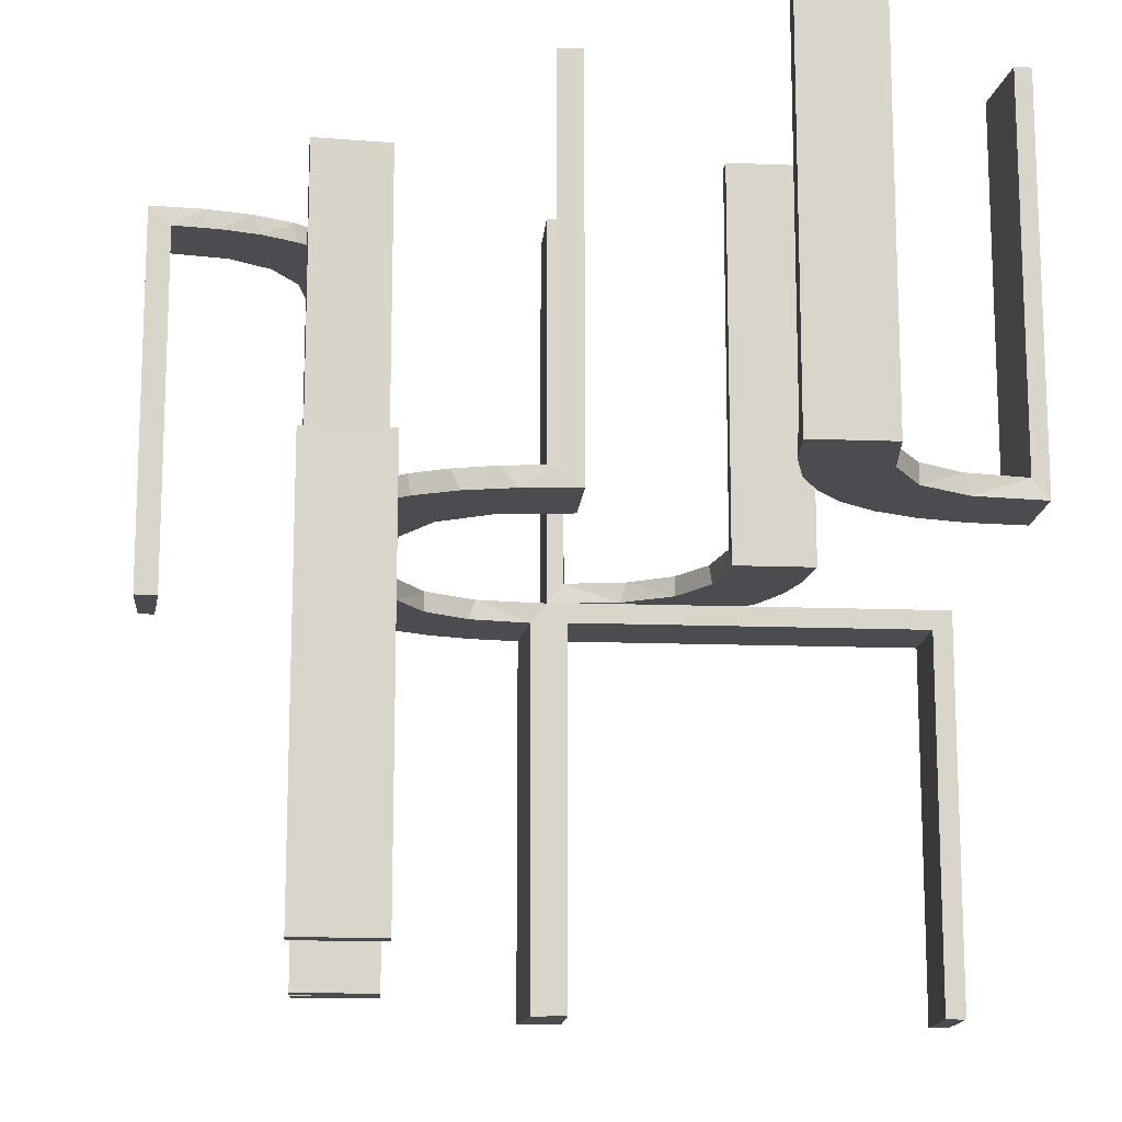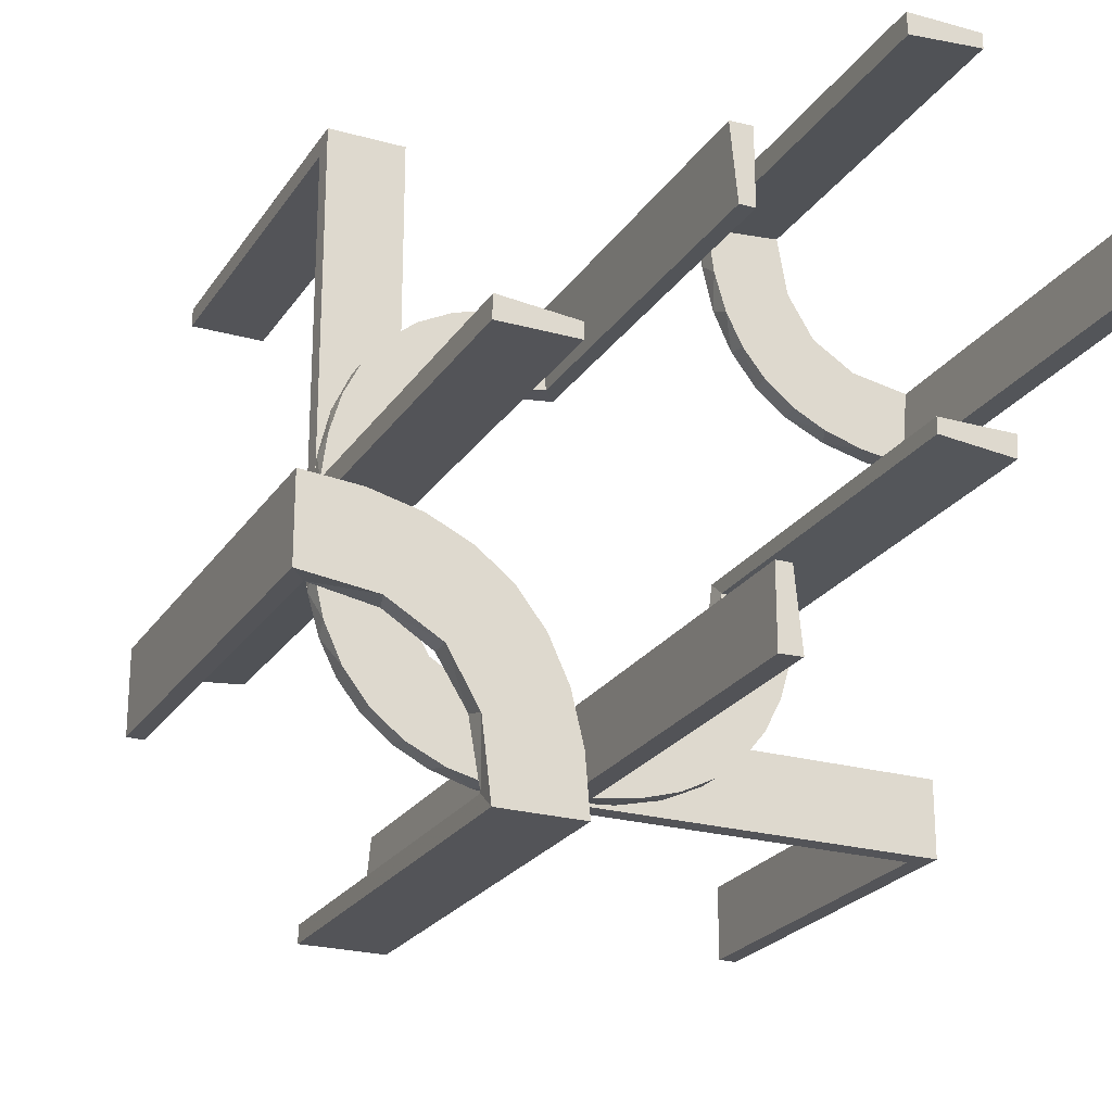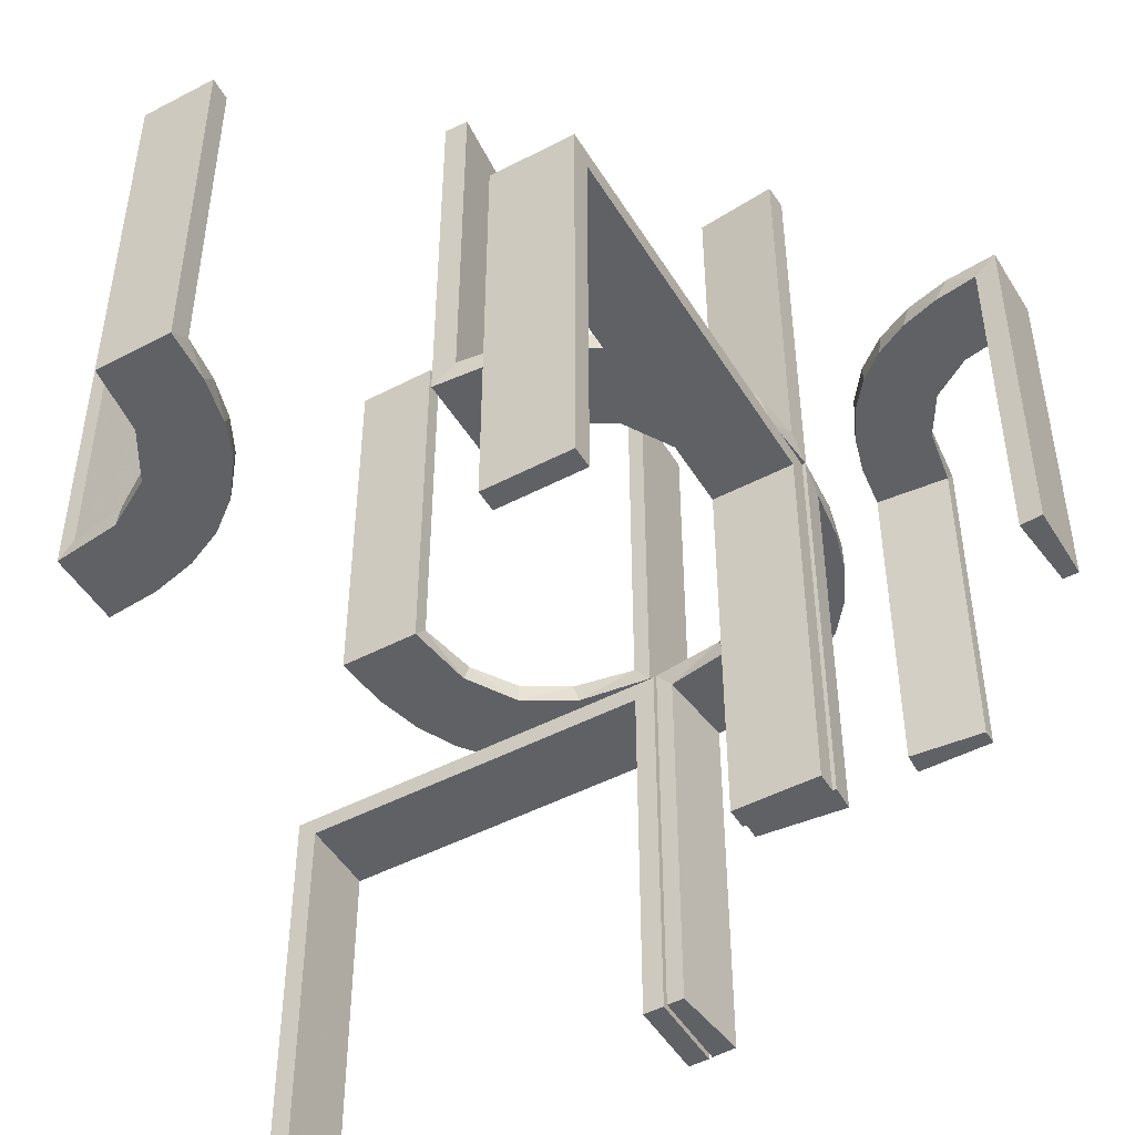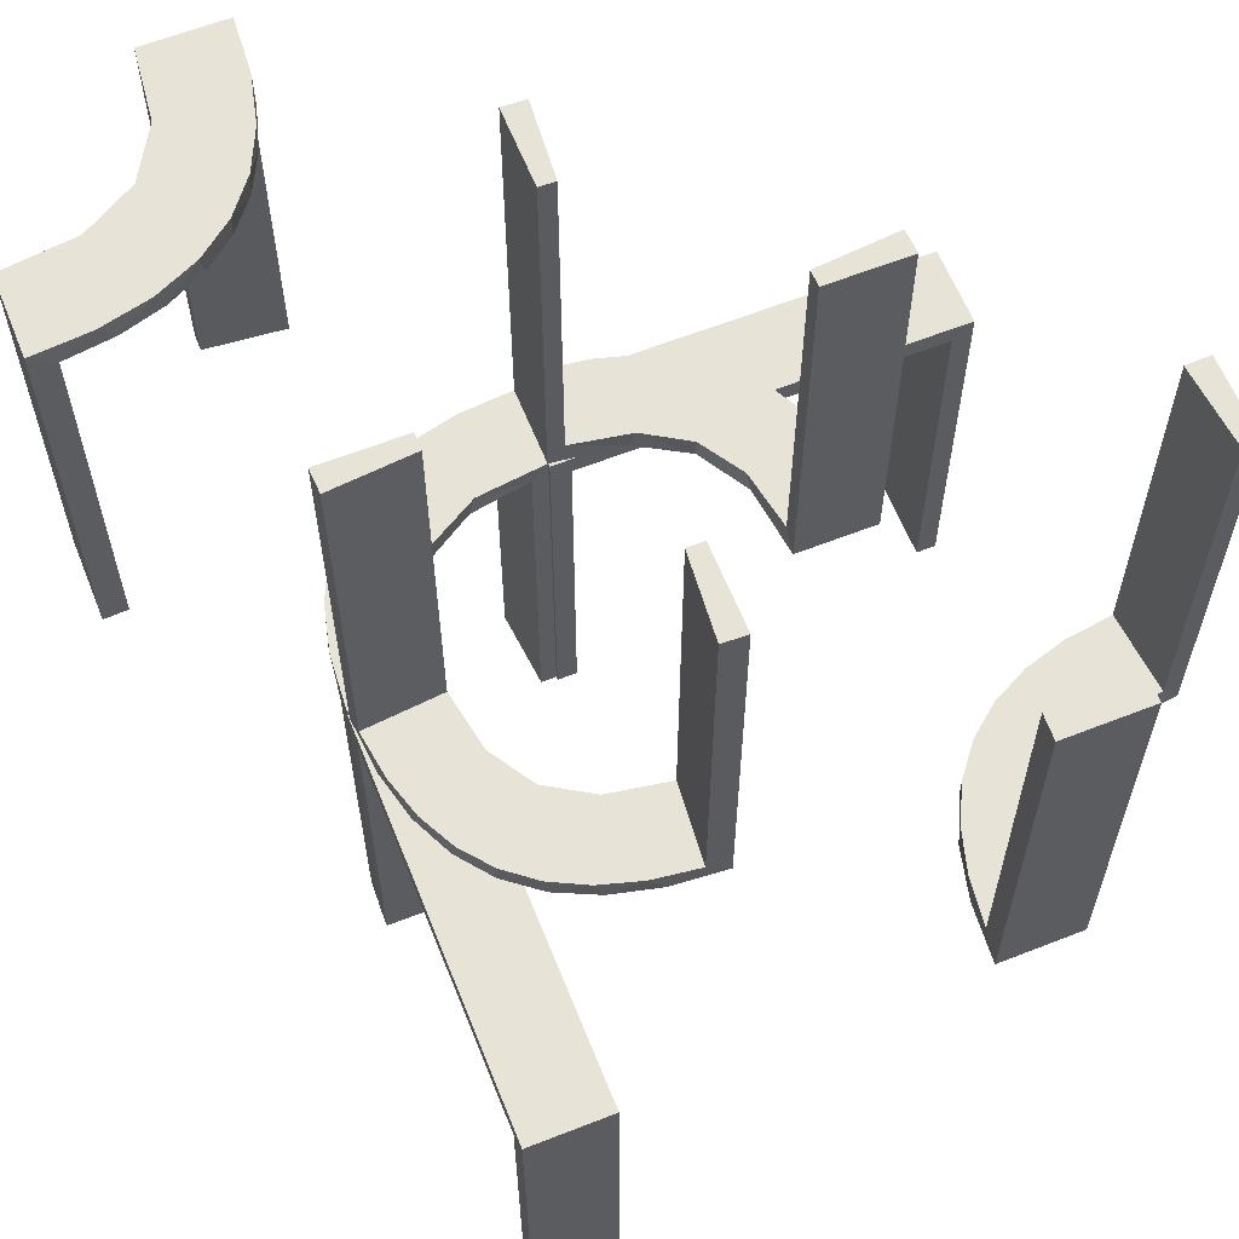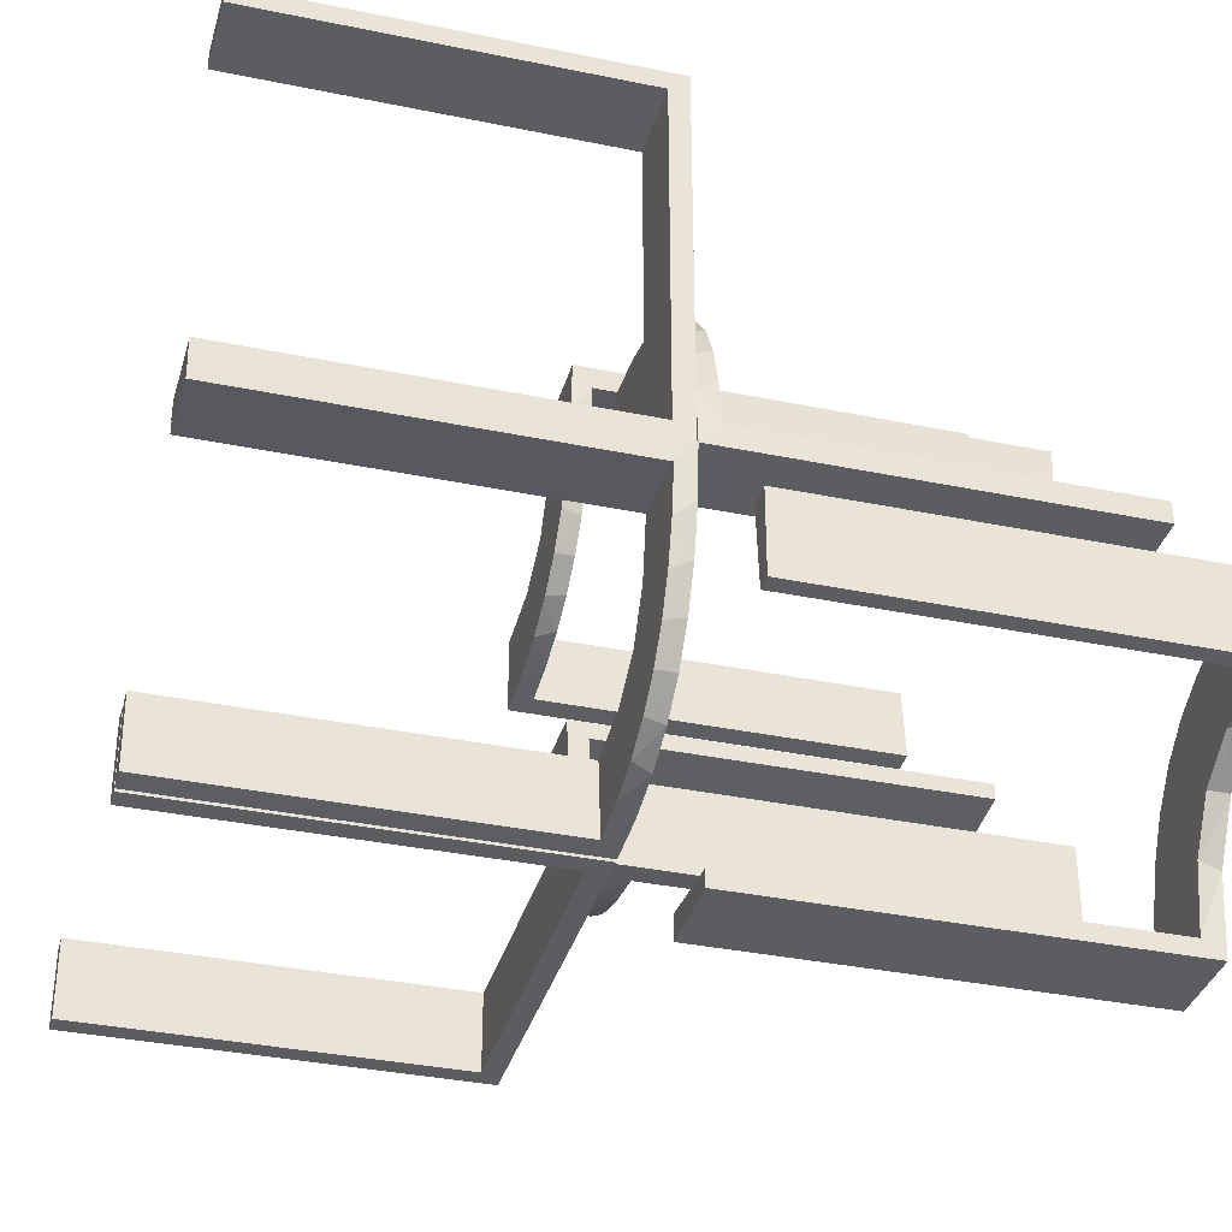
<metadata>
{"format":"obj","ext":"obj","renderer":"f3d","projection":"perspective","resolution":1024,"background":"white","views":[{"elev":-14.7,"azim":85.3,"up":"+Z"},{"elev":-23.5,"azim":-25.2,"up":"+Y"},{"elev":-48.5,"azim":-149.7,"up":"+Z"},{"elev":61.8,"azim":68.2,"up":"+Z"},{"elev":-35.4,"azim":-105.3,"up":"+Y"}]}
</metadata>
<code>
v 0 -0.2 0
v 0 -0.2 -0.5
v 0 -0.3 0
v 0 -0.3 -0.5
v 0.3065 0.4117 0
v -0.2092 -0.4111 0.475
v 0.475 -0.2 -0.025
v 0.475 -0.2 -0.5
v 0.475 -0.3 -0.025
v 0.475 -0.3 -0.5
v 0.4263 0.2064 0
v -0.1909 -0.09599 -0.025
v -0.1909 0.09599 0.025
v -0.3192 -0.2442 0.5
v 0.134 -0.2789 0
v 0.1956 0.5008 0
v 0.1956 0.5008 0.25
v 0.1956 0.5008 0.5
v -0.2771 -0.2771 0.5
v -0.2771 -0.2771 0.475
v 0.07373 -0.2936 0
v 0.03392 -0.298 0.2625
v 0.03392 -0.298 0.5
v 0.03392 -0.298 0.025
v -0.2572 -0.1847 -0.025
v -0.2572 0.1847 0.025
v -0.004352 0.1992 0
v -0.004352 0.1992 0.5
v -0.004352 0.2992 0
v -0.004352 0.2992 0.25
v -0.004352 0.2992 0.5
v -0.004352 -0.2992 0
v -0.004352 -0.2992 -0.5
v -0.004352 -0.2992 -0.25
v -0.004352 -0.1992 0
v -0.004352 -0.1992 -0.5
v -0.09346 -0.1883 0
v -0.09346 0.1883 0
v 0.2798 -0.1401 0.025
v 0.2958 0.4804 0.5
v 0.2958 0.4804 0.3417
v 0.2958 0.4804 0.1833
v 0.2958 0.4804 0.025
v -0.2272 -0.2221 0
v -0.2272 -0.2221 -0.025
v -0.2272 0.2221 0
v -0.2272 0.2221 0.025
v -0.2245 -0.3591 0.475
v 0.2602 -0.18 0
v -0.3031 0.02878 0.2625
v -0.3031 0.02878 0.5
v -0.3031 0.02878 0.025
v -0.3031 -0.02878 -0.025
v -0.3031 -0.02878 -0.5
v -0.3031 -0.02878 -0.2625
v -0.2442 -0.3192 0.5
v -0.2044 -0.0007882 0
v -0.2044 -0.0007882 0.25
v -0.2044 -0.0007882 0.5
v -0.2044 0.0007882 0
v -0.2044 0.0007882 -0.5
v -0.2044 0.0007882 -0.25
v 0.3435 0.3486 0
v 0.3435 0.3486 0.025
v -0.3135 -0.4032 0.475
v 0.3101 0.2479 0.025
v -0.4032 -0.3135 0.475
v -0.2952 0.0881 0.025
v -0.2952 -0.0881 -0.025
v 0.1565 -0.1514 0
v 0.1565 -0.1514 0.025
v -0.3145 -0.2472 0.475
v 0.4956 0.2008 0
v 0.4956 0.2008 0.5
v 0.4956 0.3008 0
v 0.4956 0.3008 0.25
v 0.4956 0.3008 0.5
v 0.09324 -0.29 0.025
v -0.3479 -0.3479 0.5
v -0.3479 -0.3479 0.475
v 0.2398 0.32 0
v 0.2042 -0.01962 0.5
v 0.2042 -0.01962 0.3417
v 0.2042 -0.01962 0.1833
v 0.2042 -0.01962 0.025
v -0.284 0.1289 0
v -0.284 -0.1289 0
v -0.3001 -0.4796 0
v -0.3001 -0.4796 0.475
v -0.3001 -0.4796 0.3167
v -0.3001 -0.4796 0.1583
v 0.1452 -0.2747 0.025
v 0.2202 0.3599 0.025
v -0.3704 -0.2204 0.5
v -0.1899 0.2521 0.025
v -0.1899 -0.2521 -0.025
v 0.4661 0.202 0.2625
v 0.4661 0.202 0.5
v 0.4661 0.202 0.025
v -0.4704 -0.2012 0
v -0.4704 -0.2012 0.2375
v -0.4704 -0.2012 0.475
v 0.1852 -0.255 0
v -0.1011 0.1857 0.025
v -0.1011 -0.1857 -0.025
v -0.02476 -0.1991 -0.025
v -0.02476 -0.1991 -0.1833
v -0.02476 -0.1991 -0.3417
v -0.02476 -0.1991 -0.5
v -0.02476 0.1991 0.5
v -0.02476 0.1991 0.3417
v -0.02476 0.1991 0.1833
v -0.02476 0.1991 0.025
v 0.3044 0.0007882 0
v 0.3044 0.0007882 0.5
v 0.366 0.2211 0
v 0.025 -0.2 -0.025
v 0.025 -0.2 -0.5
v 0.025 -0.3 -0.025
v 0.025 -0.3 -0.5
v 0.1935 -0.08832 0
v -0.2987 0.06859 0
v -0.2987 -0.06859 0
v -0.5 -0.2 0
v -0.5 -0.2 0.5
v -0.5 -0.3 0
v -0.5 -0.3 0.25
v -0.5 -0.3 0.5
v 0.5 -0.2 0
v 0.5 -0.2 -0.5
v 0.5 -0.3 0
v 0.5 -0.3 -0.5
v 0.2987 -0.06859 0
v -0.1935 0.08832 0
v -0.1935 -0.08832 0
v 0.3989 0.3143 0.025
v -0.2056 -0.4306 0.5
v 0.3091 0.404 0.025
v -0.3044 -0.0007882 0
v -0.3044 -0.0007882 0.5
v -0.3044 0.0007882 0
v -0.3044 0.0007882 -0.5
v 0.4068 0.21 0.025
v 0.02476 -0.1991 0.5
v 0.02476 -0.1991 0.3417
v 0.02476 -0.1991 0.1833
v 0.02476 -0.1991 0.025
v 0.1011 -0.1857 0.025
v -0.1852 -0.255 0
v -0.1852 0.255 0
v -0.4796 -0.3001 0
v -0.4796 -0.3001 0.475
v -0.4796 -0.3001 0.3167
v -0.4796 -0.3001 0.1583
v 0.1899 -0.2521 0.025
v 0.2428 0.3153 0.025
v 0.4065 0.3117 0
v -0.1452 0.2747 0.025
v -0.1452 -0.2747 -0.025
v 0.284 -0.1289 0
v -0.2042 0.01962 0.5
v -0.2042 0.01962 0.3417
v -0.2042 0.01962 0.1833
v -0.2042 0.01962 0.025
v -0.2042 -0.01962 -0.025
v -0.2042 -0.01962 -0.1833
v -0.2042 -0.01962 -0.3417
v -0.2042 -0.01962 -0.5
v 0.2728 0.2779 0
v 0.2728 0.2779 0.025
v 0.1969 0.4712 0.2625
v 0.1969 0.4712 0.5
v 0.1969 0.4712 0.025
v -0.2204 -0.3704 0.5
v -0.2 0 0
v -0.2 0 -0.5
v -0.2 0.025 -0.025
v -0.2 0.025 -0.5
v -0.2 -0.5 0
v -0.2 -0.5 0.25
v -0.2 -0.5 0.5
v -0.2 0.5 0
v -0.2 0.5 -0.5
v -0.2 0.475 -0.025
v -0.2 0.475 -0.5
v -0.09324 -0.29 -0.025
v -0.09324 0.29 0.025
v 0.2956 0.5008 0
v 0.2956 0.5008 0.5
v -0.1565 -0.1514 0
v -0.1565 -0.1514 -0.025
v -0.1565 0.1514 0
v -0.1565 0.1514 0.025
v 0.2952 -0.0881 0.025
v 0.3148 0.245 0
v -0.4306 -0.2056 0.5
v 0.2048 0.4119 0.025
v -0.3109 -0.4109 0.5
v 0.2044 0.0007882 0
v 0.2044 0.0007882 0.25
v 0.2044 0.0007882 0.5
v -0.3 0 0
v -0.3 0 -0.5
v -0.3 0.025 -0.025
v -0.3 0.025 -0.5
v -0.3 -0.5 0
v -0.3 -0.5 0.5
v -0.3 0.5 0
v -0.3 0.5 -0.5
v -0.3 0.475 -0.025
v -0.3 0.475 -0.5
v 0.3548 0.2253 0.025
v 0.3031 -0.02878 0.2625
v 0.3031 -0.02878 0.5
v 0.3031 -0.02878 0.025
v -0.2602 -0.18 0
v -0.2602 0.18 0
v 0.2272 -0.2221 0
v 0.2272 -0.2221 0.025
v 0.216 0.3711 0
v -0.2012 -0.4704 0
v -0.2012 -0.4704 0.2375
v -0.2012 -0.4704 0.475
v -0.2798 -0.1401 -0.025
v -0.2798 0.1401 0.025
v 0.09346 -0.1883 0
v 0.004352 -0.2992 0
v 0.004352 -0.2992 0.25
v 0.004352 -0.2992 0.5
v 0.004352 -0.1992 0
v 0.004352 -0.1992 0.5
v 0.2572 -0.1847 0.025
v -0.4109 -0.3109 0.5
v -0.03392 0.298 0.2625
v -0.03392 0.298 0.5
v -0.03392 0.298 0.025
v -0.03392 -0.298 -0.025
v -0.03392 -0.298 -0.5
v -0.03392 -0.298 -0.2625
v -0.2472 -0.3145 0.475
v -0.07373 -0.2936 0
v -0.07373 0.2936 0
v 0.4752 0.3009 0.5
v 0.4752 0.3009 0.3417
v 0.4752 0.3009 0.1833
v 0.4752 0.3009 0.025
v -0.134 -0.2789 0
v -0.134 0.2789 0
v -0.4111 -0.2092 0.475
v 0.1909 -0.09599 0.025
v -0.3591 -0.2245 0.475
v 0.2013 0.4314 0
f 207 198 137
f 198 79 56
f 207 137 181
f 198 56 174
f 14 19 79
f 233 14 79
f 128 196 233
f 233 94 14
f 128 125 196
f 196 94 233
f 152 67 249
f 67 80 72
f 152 249 102
f 67 72 251
f 240 20 80
f 80 65 240
f 65 89 6
f 89 223 6
f 127 154 126
f 153 154 127
f 153 127 128
f 152 128 233
f 79 80 67
f 206 88 91
f 90 206 91
f 207 206 90
f 198 65 79
f 207 89 198
f 90 89 207
f 101 124 100
f 125 124 101
f 102 249 196
f 249 251 94
f 19 14 72
f 14 94 251
f 20 240 19
f 240 48 56
f 179 180 222
f 180 223 222
f 6 223 137
f 181 223 180
f 137 174 6
f 180 179 206
f 181 180 207
f 206 207 180
f 127 125 128
f 124 127 126
f 125 127 124
f 89 90 223
f 91 88 221
f 90 91 222
f 151 154 100
f 102 153 152
f 153 102 101
f 154 153 101
f 179 88 206
f 88 179 221
f 151 124 126
f 124 151 100
f 198 174 137
f 79 19 56
f 67 251 249
f 80 20 72
f 65 48 240
f 65 6 48
f 154 151 126
f 153 128 152
f 152 233 67
f 79 67 233
f 65 80 79
f 89 65 198
f 125 101 102
f 102 196 125
f 249 94 196
f 19 72 20
f 14 251 72
f 240 56 19
f 48 174 56
f 179 222 221
f 223 181 137
f 174 48 6
f 90 222 223
f 91 221 222
f 154 101 100
f 209 208 210
f 204 210 208
f 202 203 204
f 208 202 204
f 183 185 184
f 177 182 184
f 175 177 176
f 182 177 175
f 182 175 202
f 175 176 203
f 183 182 208
f 184 185 211
f 178 177 204
f 177 184 210
f 183 209 211
f 178 205 203
f 209 210 211
f 203 205 204
f 183 184 182
f 177 178 176
f 182 202 208
f 175 203 202
f 183 208 209
f 184 211 210
f 178 204 205
f 177 210 204
f 183 211 185
f 178 203 176
f 146 147 230
f 230 147 226
f 71 70 148
f 145 146 231
f 230 231 146
f 231 144 145
f 70 71 250
f 121 250 85
f 84 200 199
f 201 83 82
f 83 201 200
f 84 83 200
f 227 21 24
f 228 227 24
f 92 78 15
f 15 103 92
f 229 228 22
f 103 218 155
f 232 219 218
f 49 160 39
f 160 133 194
f 133 114 215
f 213 215 114
f 213 115 214
f 213 114 115
f 21 227 230
f 230 226 21
f 103 70 218
f 103 15 226
f 70 103 226
f 70 121 49
f 121 199 133
f 133 160 121
f 218 70 49
f 200 114 199
f 115 200 201
f 114 200 115
f 228 229 231
f 227 228 230
f 231 230 228
f 214 82 83
f 213 214 83
f 84 85 215
f 83 84 213
f 194 215 85
f 250 194 85
f 250 39 194
f 232 71 219
f 232 39 250
f 71 232 250
f 71 148 155
f 148 147 78
f 148 92 155
f 147 24 78
f 147 146 24
f 23 145 144
f 145 23 22
f 146 145 22
f 144 231 229
f 229 23 144
f 115 201 82
f 82 214 115
f 147 148 226
f 70 226 148
f 70 250 121
f 121 85 199
f 84 199 85
f 21 78 24
f 228 24 22
f 78 21 15
f 103 155 92
f 229 22 23
f 218 219 155
f 232 218 49
f 49 39 232
f 160 194 39
f 133 215 194
f 226 15 21
f 121 160 49
f 199 114 133
f 84 215 213
f 71 155 219
f 148 78 92
f 146 22 24
f 130 129 7
f 117 7 129
f 1 2 117
f 129 1 117
f 132 10 9
f 119 131 9
f 3 119 4
f 131 119 3
f 131 3 1
f 3 4 2
f 132 131 129
f 9 10 8
f 120 119 117
f 119 9 7
f 132 130 8
f 120 118 2
f 130 7 8
f 2 118 117
f 132 9 131
f 119 120 4
f 131 1 129
f 3 2 1
f 132 129 130
f 9 8 7
f 120 117 118
f 119 7 117
f 132 8 10
f 120 2 4
f 112 113 27
f 27 113 38
f 193 192 104
f 111 112 28
f 27 28 112
f 28 110 111
f 192 193 13
f 134 13 164
f 163 58 57
f 59 162 161
f 162 59 58
f 163 162 58
f 29 242 236
f 30 29 236
f 158 187 248
f 248 150 158
f 31 30 234
f 150 46 95
f 26 47 46
f 217 86 225
f 86 122 68
f 122 139 52
f 50 52 139
f 50 140 51
f 50 139 140
f 242 29 27
f 27 38 242
f 150 192 46
f 150 248 38
f 192 150 38
f 192 134 217
f 134 57 122
f 122 86 134
f 46 192 217
f 58 139 57
f 140 58 59
f 139 58 140
f 30 31 28
f 29 30 27
f 28 27 30
f 51 161 162
f 50 51 162
f 163 164 52
f 162 163 50
f 68 52 164
f 13 68 164
f 13 225 68
f 26 193 47
f 26 225 13
f 193 26 13
f 193 104 95
f 104 113 187
f 104 158 95
f 113 236 187
f 113 112 236
f 235 111 110
f 111 235 234
f 112 111 234
f 110 28 31
f 31 235 110
f 140 59 161
f 161 51 140
f 113 104 38
f 192 38 104
f 192 13 134
f 134 164 57
f 163 57 164
f 242 187 236
f 30 236 234
f 187 242 248
f 150 95 158
f 31 234 235
f 46 47 95
f 26 46 217
f 217 225 26
f 86 68 225
f 122 52 68
f 38 248 242
f 134 86 217
f 57 139 122
f 163 52 50
f 193 95 47
f 104 187 158
f 112 234 236
f 107 106 35
f 35 106 37
f 191 190 105
f 108 107 36
f 35 36 107
f 36 109 108
f 190 191 12
f 135 12 165
f 166 62 60
f 61 167 168
f 167 61 62
f 166 167 62
f 32 241 237
f 34 32 237
f 159 186 247
f 247 149 159
f 33 34 239
f 149 44 96
f 25 45 44
f 216 87 224
f 87 123 69
f 123 141 53
f 55 53 141
f 55 142 54
f 55 141 142
f 241 32 35
f 35 37 241
f 149 190 44
f 149 247 37
f 190 149 37
f 190 135 216
f 135 60 123
f 123 87 135
f 44 190 216
f 62 141 60
f 142 62 61
f 141 62 142
f 34 33 36
f 32 34 35
f 36 35 34
f 54 168 167
f 55 54 167
f 166 165 53
f 167 166 55
f 69 53 165
f 12 69 165
f 12 224 69
f 25 191 45
f 25 224 12
f 191 25 12
f 191 105 96
f 105 106 186
f 105 159 96
f 106 237 186
f 106 107 237
f 238 108 109
f 108 238 239
f 107 108 239
f 109 36 33
f 33 238 109
f 142 61 168
f 168 54 142
f 106 105 37
f 190 37 105
f 190 12 135
f 135 165 60
f 166 60 165
f 241 186 237
f 34 237 239
f 186 241 247
f 149 96 159
f 33 239 238
f 44 45 96
f 25 44 216
f 216 224 25
f 87 69 224
f 123 53 69
f 37 247 241
f 135 87 216
f 60 141 123
f 166 53 55
f 191 96 45
f 105 186 159
f 107 239 237
f 42 43 188
f 188 43 5
f 64 63 138
f 41 42 189
f 188 189 42
f 189 40 41
f 63 64 136
f 157 136 246
f 245 76 75
f 77 244 243
f 244 77 76
f 245 244 76
f 16 252 173
f 17 16 173
f 93 197 220
f 220 81 93
f 18 17 171
f 81 169 156
f 66 170 169
f 195 116 212
f 116 11 143
f 11 73 99
f 97 99 73
f 97 74 98
f 97 73 74
f 188 5 252
f 5 63 81
f 220 252 5
f 81 63 169
f 195 169 63
f 157 195 63
f 157 75 11
f 157 116 195
f 75 73 11
f 76 73 75
f 74 76 77
f 73 76 74
f 17 18 189
f 16 17 188
f 189 188 17
f 98 243 244
f 97 98 244
f 245 246 99
f 244 245 97
f 246 136 143
f 136 64 66
f 246 143 99
f 136 66 212
f 156 170 64
f 64 138 156
f 138 43 197
f 43 173 197
f 43 42 173
f 172 41 40
f 41 172 171
f 42 41 171
f 40 189 18
f 18 172 40
f 74 77 243
f 243 98 74
f 43 138 5
f 63 5 138
f 63 136 157
f 157 246 75
f 245 75 246
f 252 197 173
f 17 173 171
f 197 252 220
f 81 156 93
f 18 171 172
f 169 170 156
f 66 169 195
f 195 212 66
f 116 143 212
f 11 99 143
f 188 252 16
f 5 81 220
f 157 11 116
f 245 99 97
f 136 212 143
f 64 170 66
f 138 93 156
f 138 197 93
f 42 171 173

</code>
